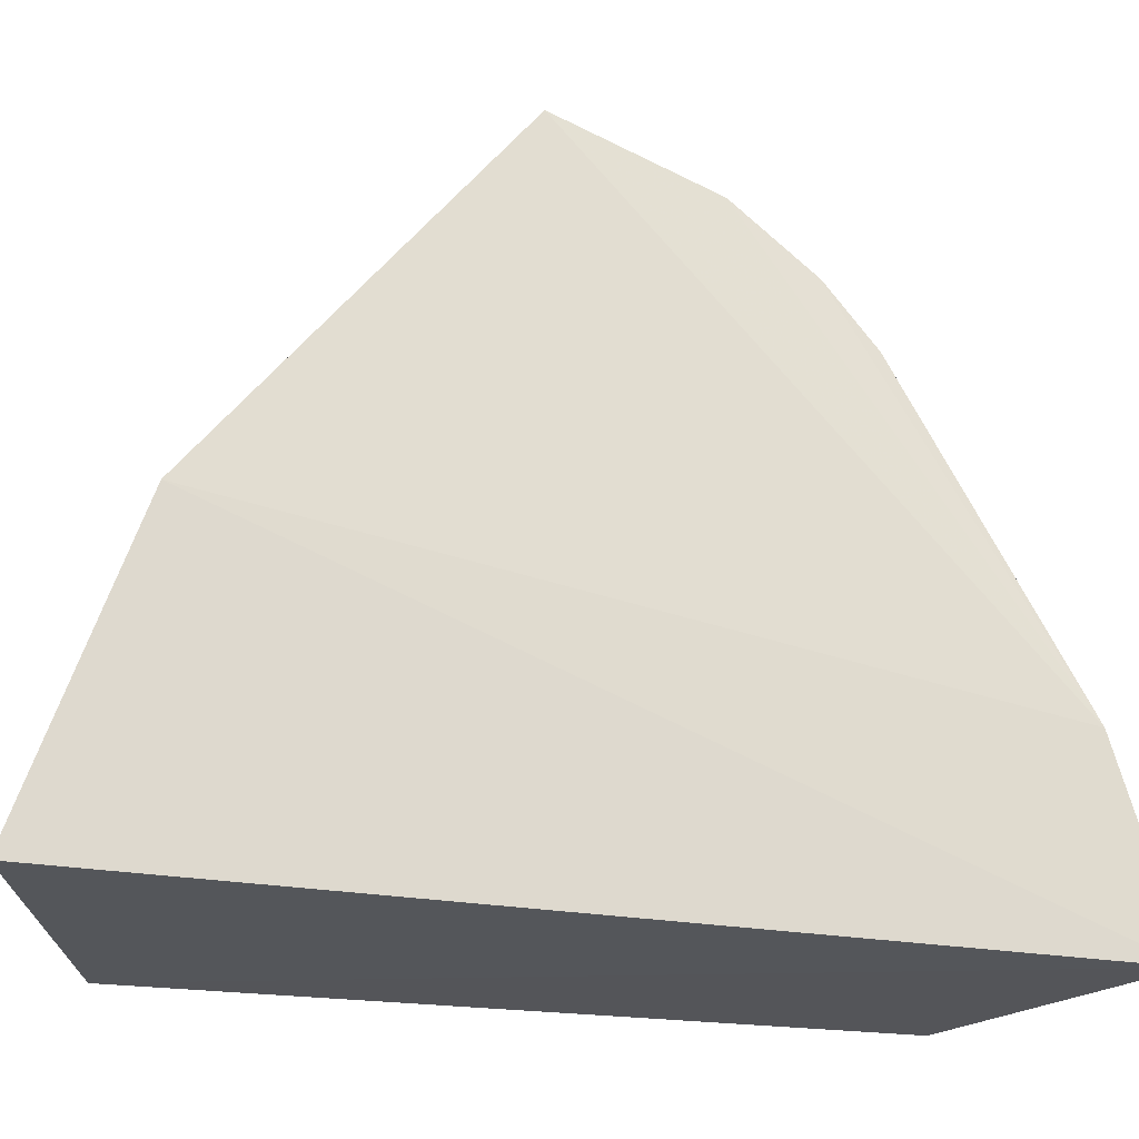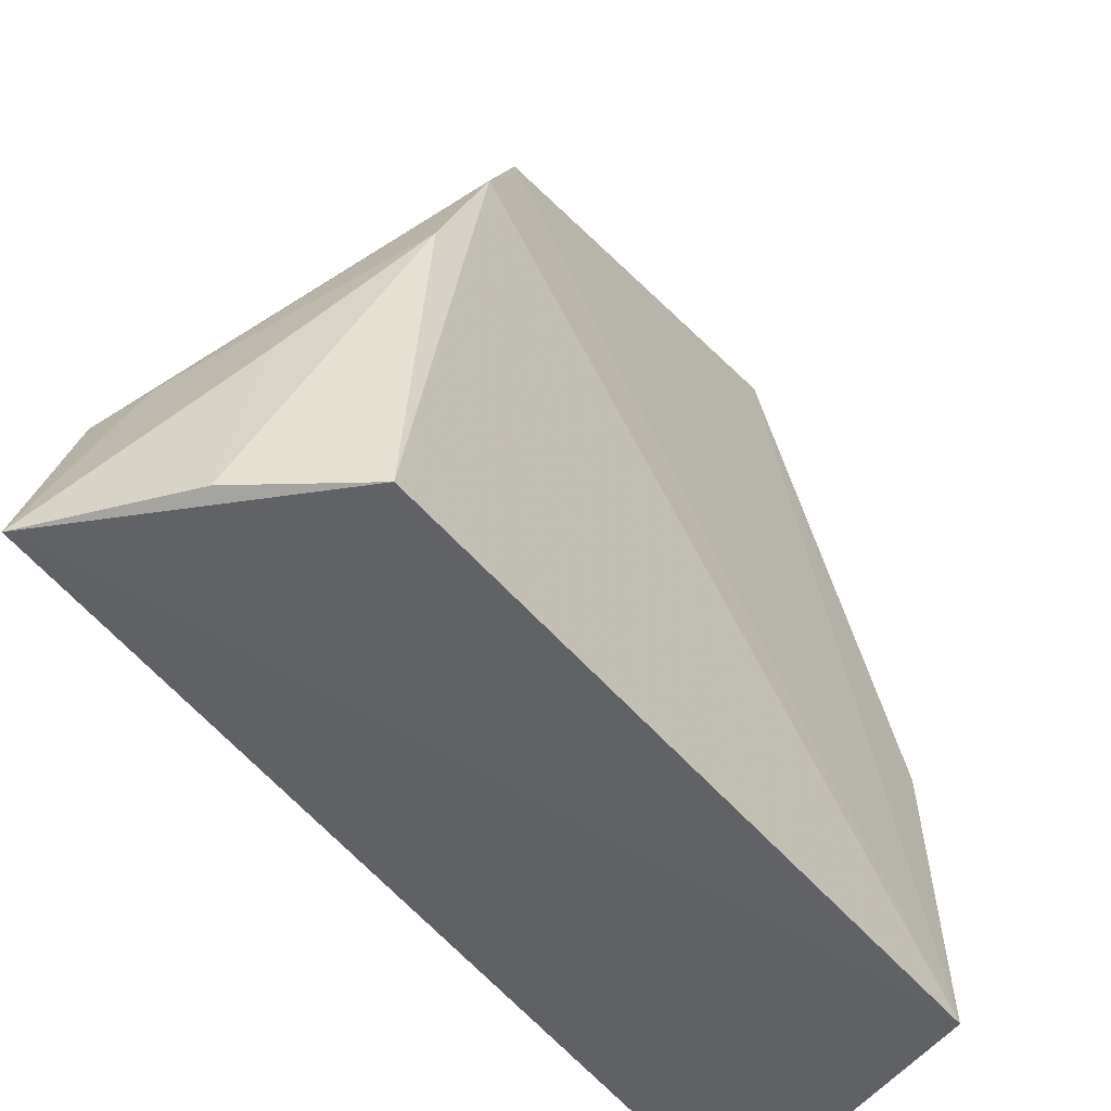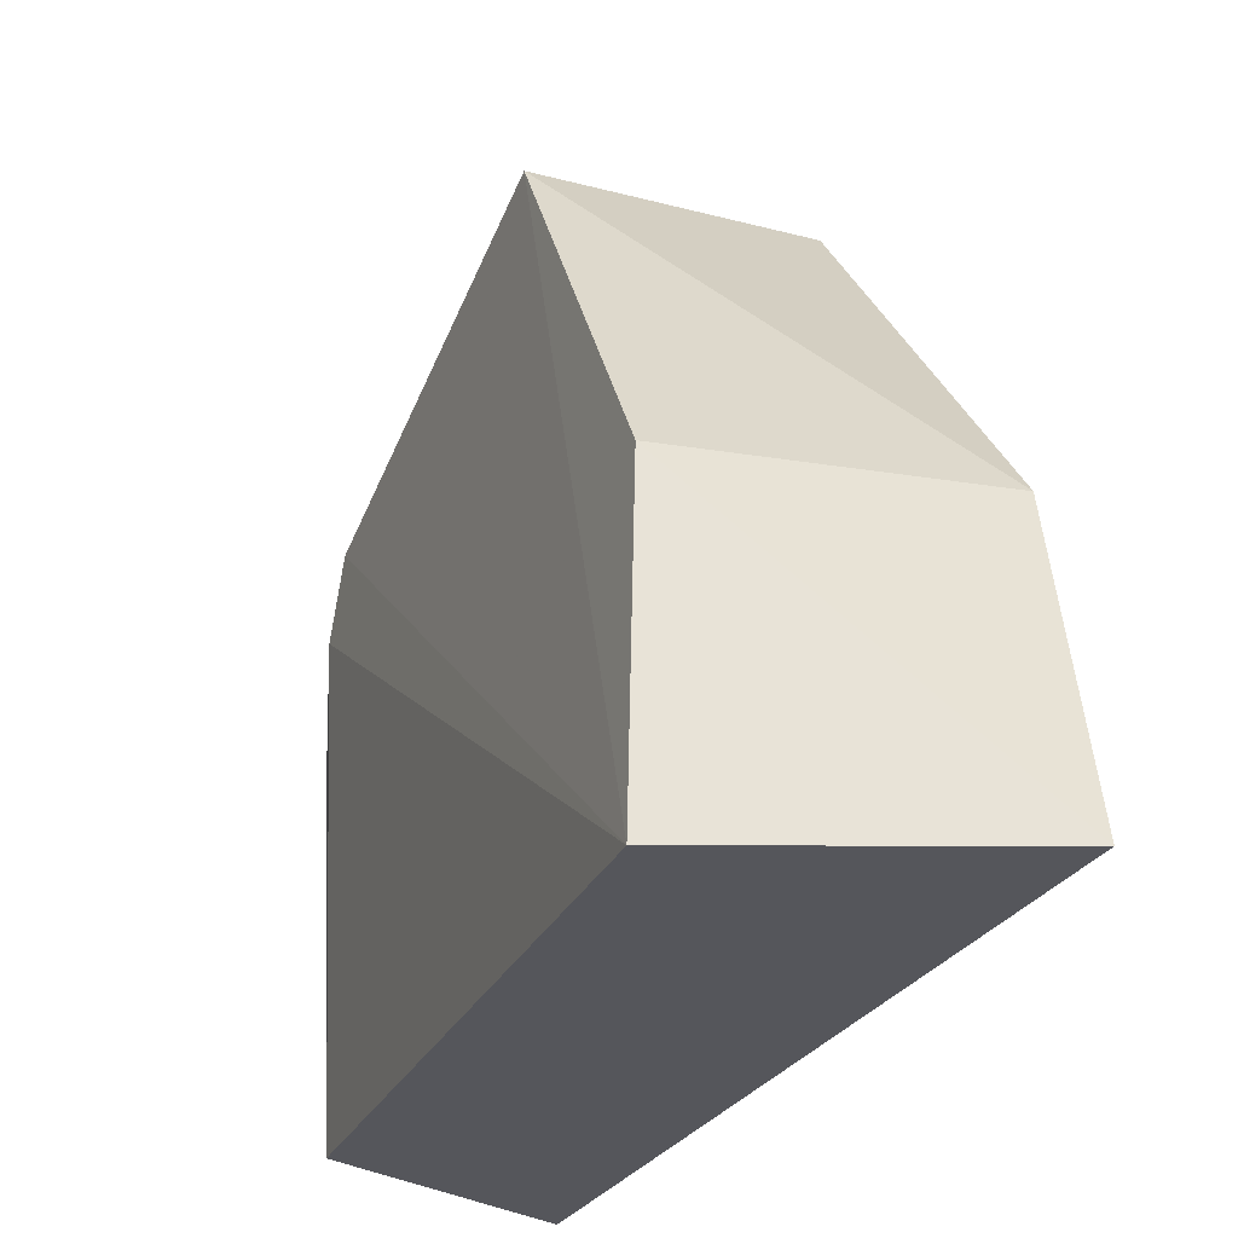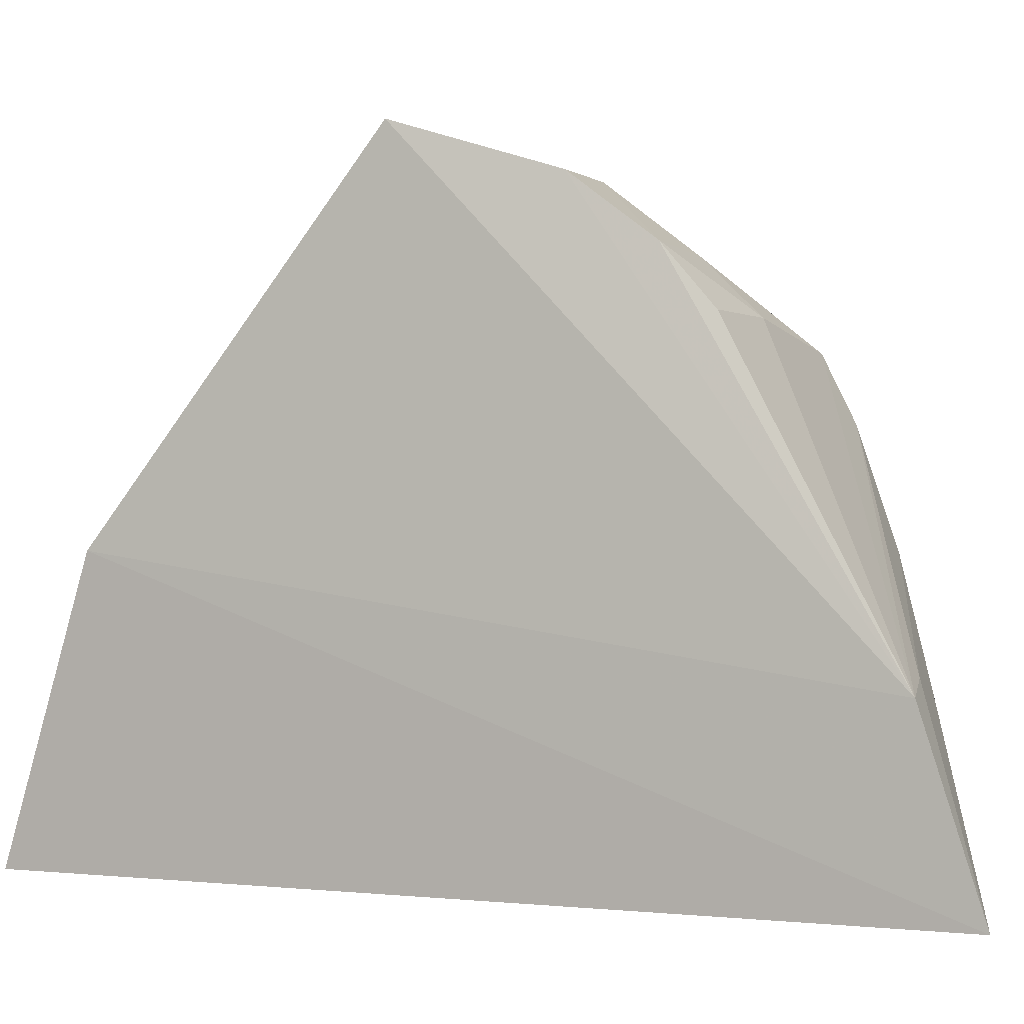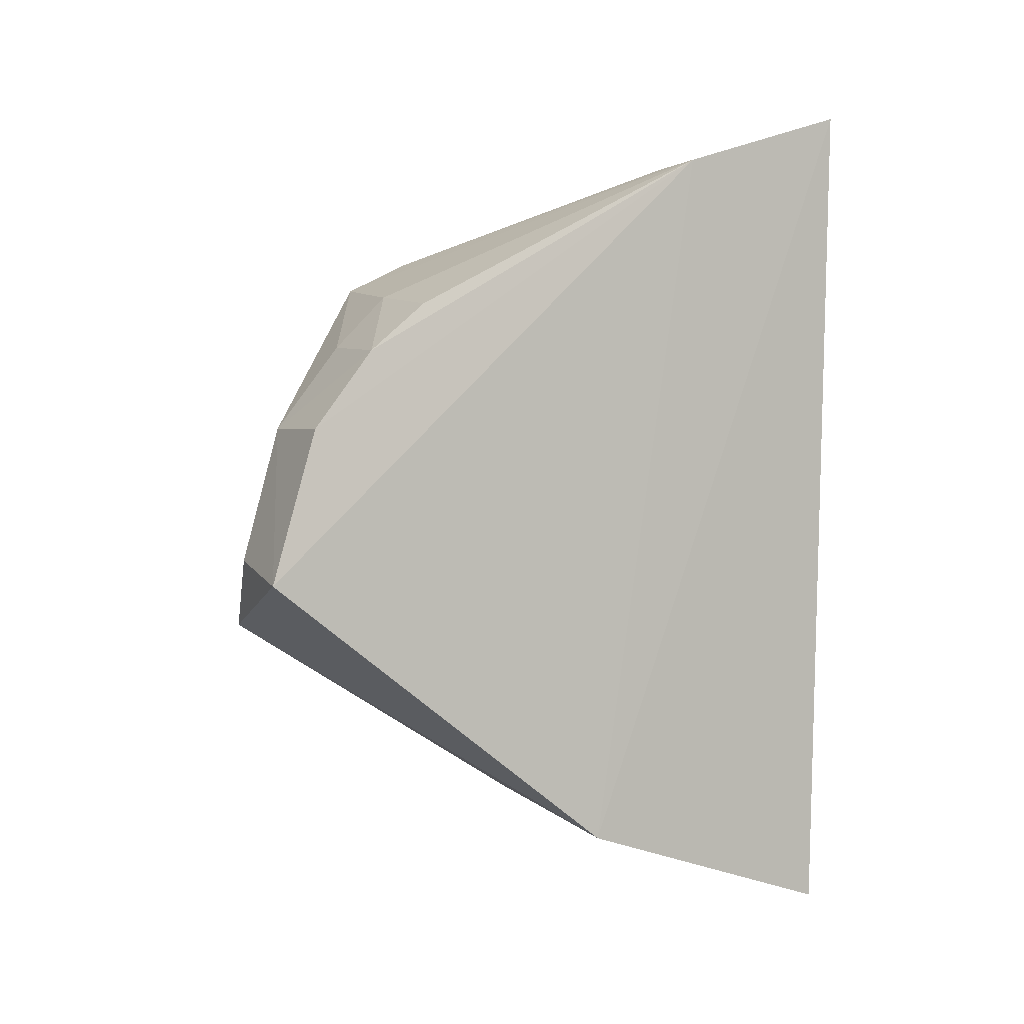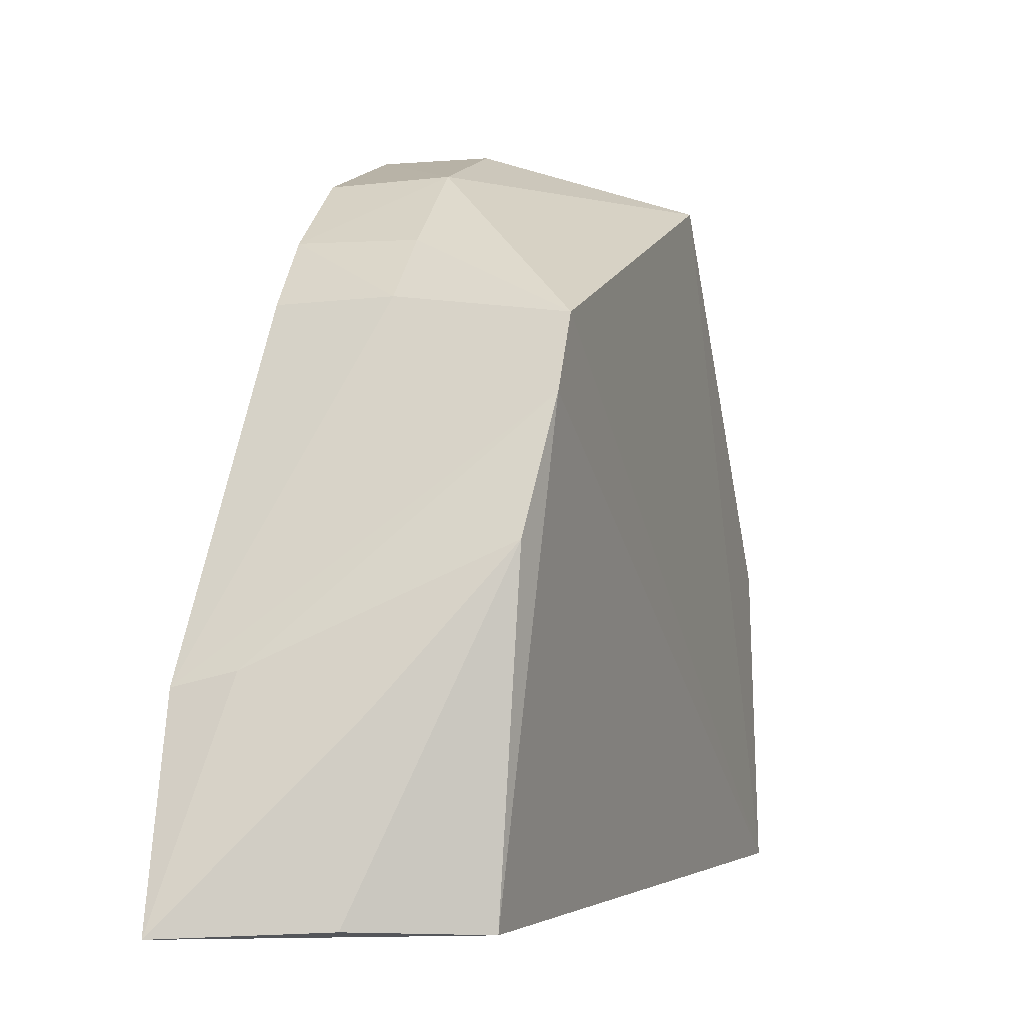
<metadata>
{"format":"obj","ext":"obj","renderer":"f3d","projection":"perspective","resolution":1024,"background":"white","views":[{"elev":-24.2,"azim":73.7,"up":"+Z"},{"elev":-51.0,"azim":-145.9,"up":"+Z"},{"elev":-26.1,"azim":-23.9,"up":"+Z"},{"elev":-0.4,"azim":109.2,"up":"+Z"},{"elev":2.3,"azim":64.5,"up":"+Y"},{"elev":-2.6,"azim":-161.8,"up":"+Z"}]}
</metadata>
<code>
v -0.1718 -0.1199 0.2676
v -0.1654 -0.0933 0.3477
v -0.2418 -0.03205 0.4351
v -0.166 0.1267 0.265
v -0.1647 -0.01414 0.4496
v -0.2459 -0.09175 0.266
v -0.2437 -0.09071 0.3418
v -0.1643 0.1108 0.3161
v -0.2325 0.09582 0.2649
v -0.2416 0.07359 0.3973
v -0.1975 0.02946 0.4369
v -0.2369 0.09398 0.3473
v -0.2415 0.0825 0.3792
v -0.1942 -0.008729 0.4484
v -0.1682 0.05163 0.4189
v -0.1791 0.1092 0.3197
v -0.2038 0.1129 0.2664
v -0.1675 0.0293 0.436
v -0.1686 0.06531 0.4027
v -0.1985 0.05349 0.4181
v -0.2083 0.108 0.3115
v -0.1985 0.06877 0.4031
f 2 1 4
f 5 3 2
f 6 4 1
f 7 1 2
f 7 2 3
f 7 6 1
f 7 3 6
f 8 5 2
f 8 2 4
f 9 4 6
f 10 6 3
f 11 10 3
f 13 9 6
f 13 6 10
f 13 12 9
f 13 10 8
f 14 11 3
f 14 3 5
f 14 5 11
f 16 8 4
f 16 13 8
f 16 12 13
f 17 4 9
f 17 9 12
f 18 15 11
f 18 11 5
f 18 5 8
f 18 8 15
f 19 15 8
f 20 10 11
f 20 11 15
f 21 17 12
f 21 4 17
f 21 16 4
f 21 12 16
f 22 19 8
f 22 8 10
f 22 15 19
f 22 20 15
f 22 10 20

</code>
